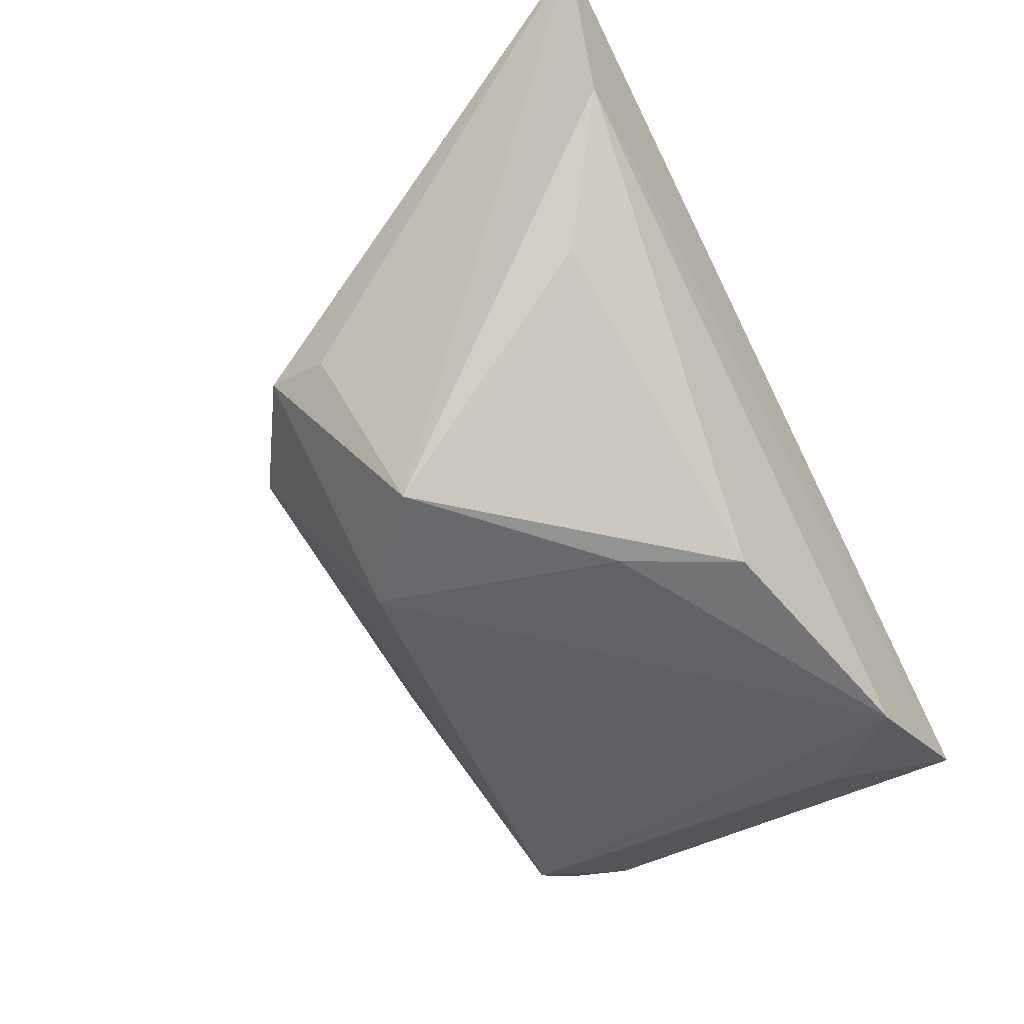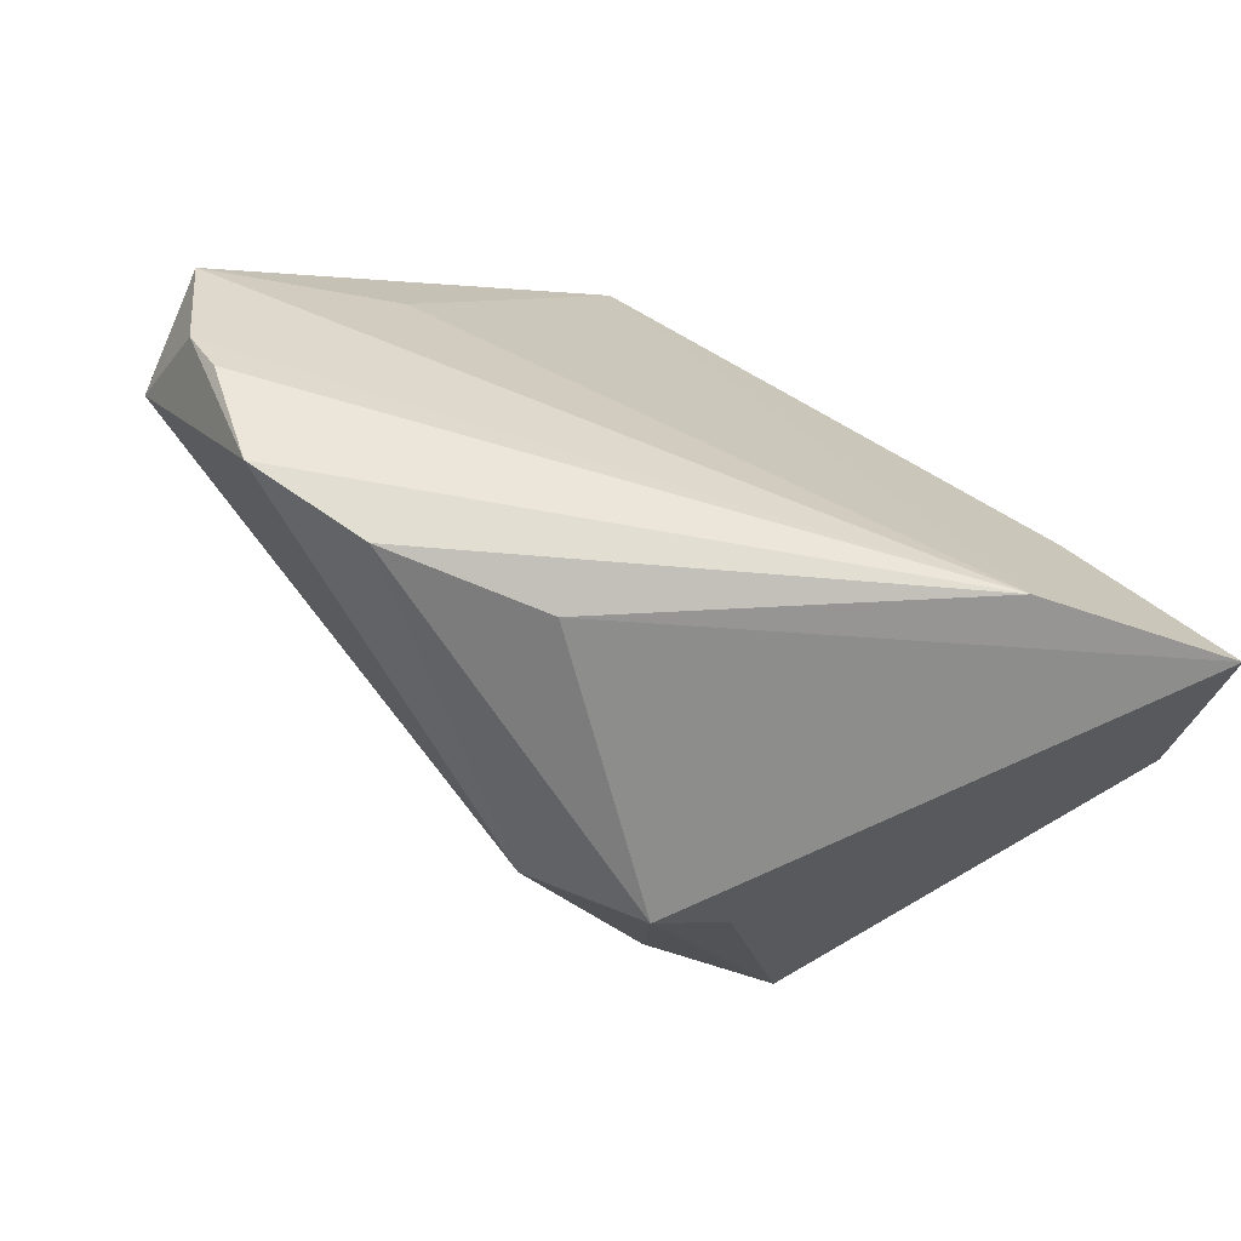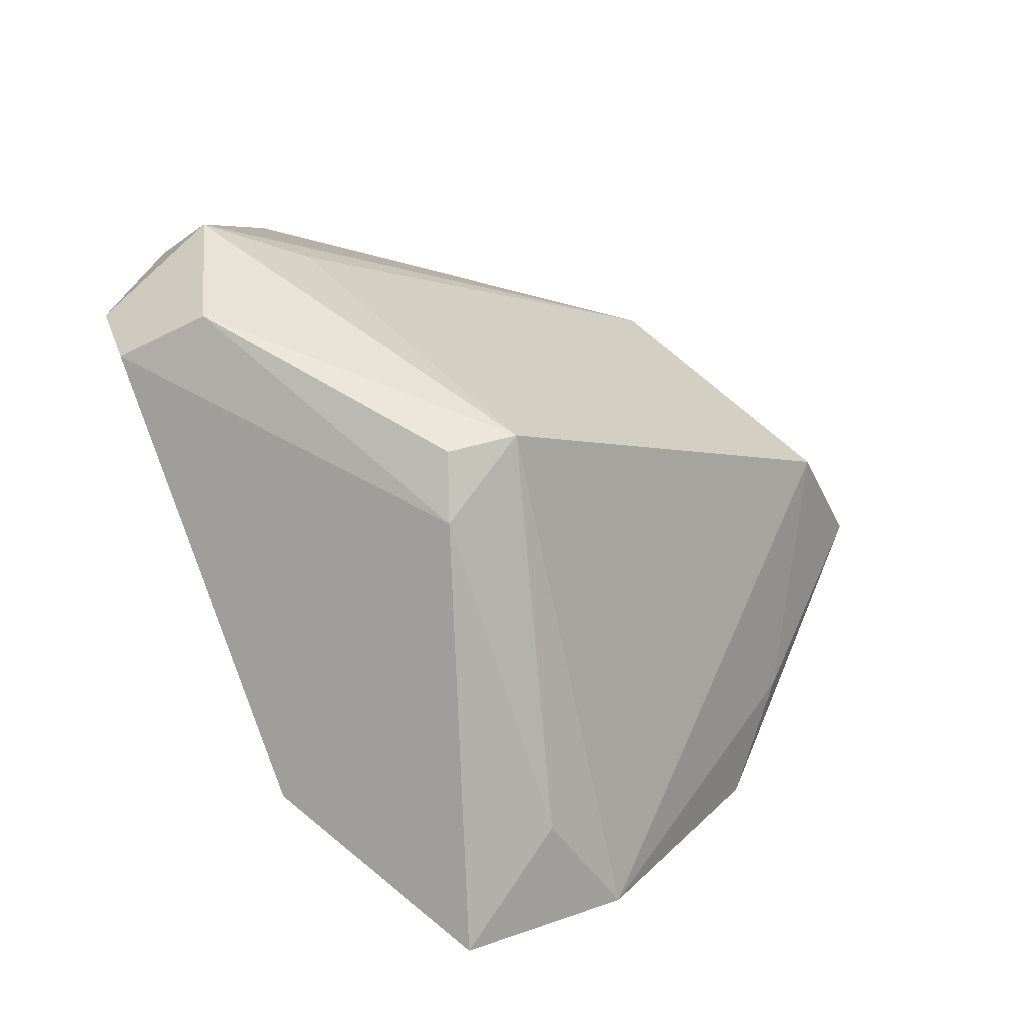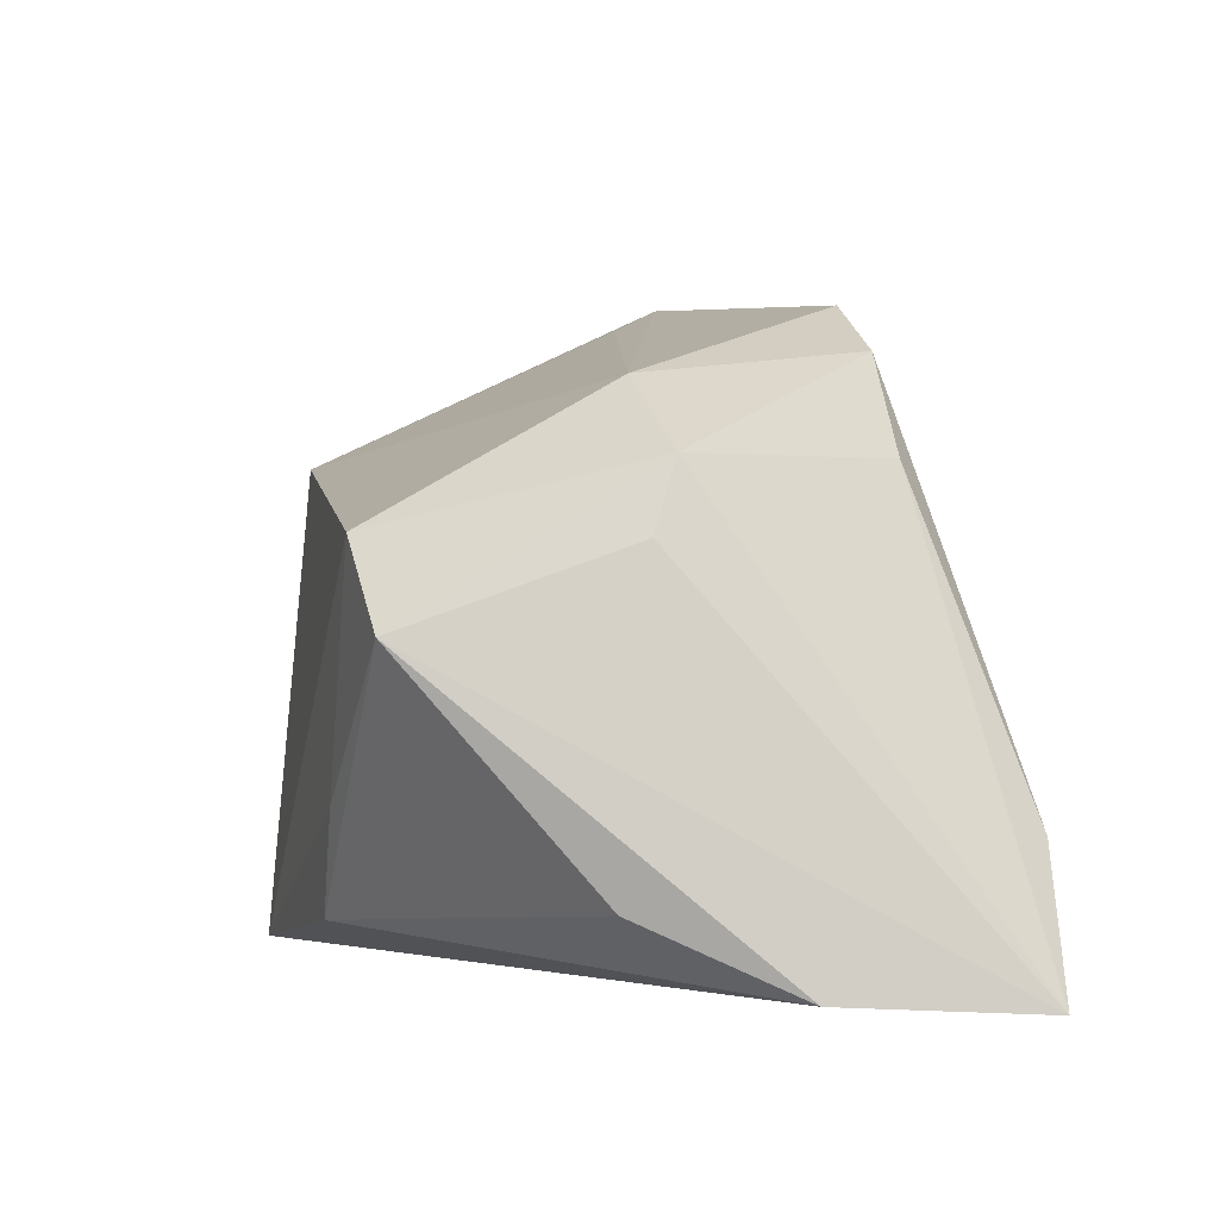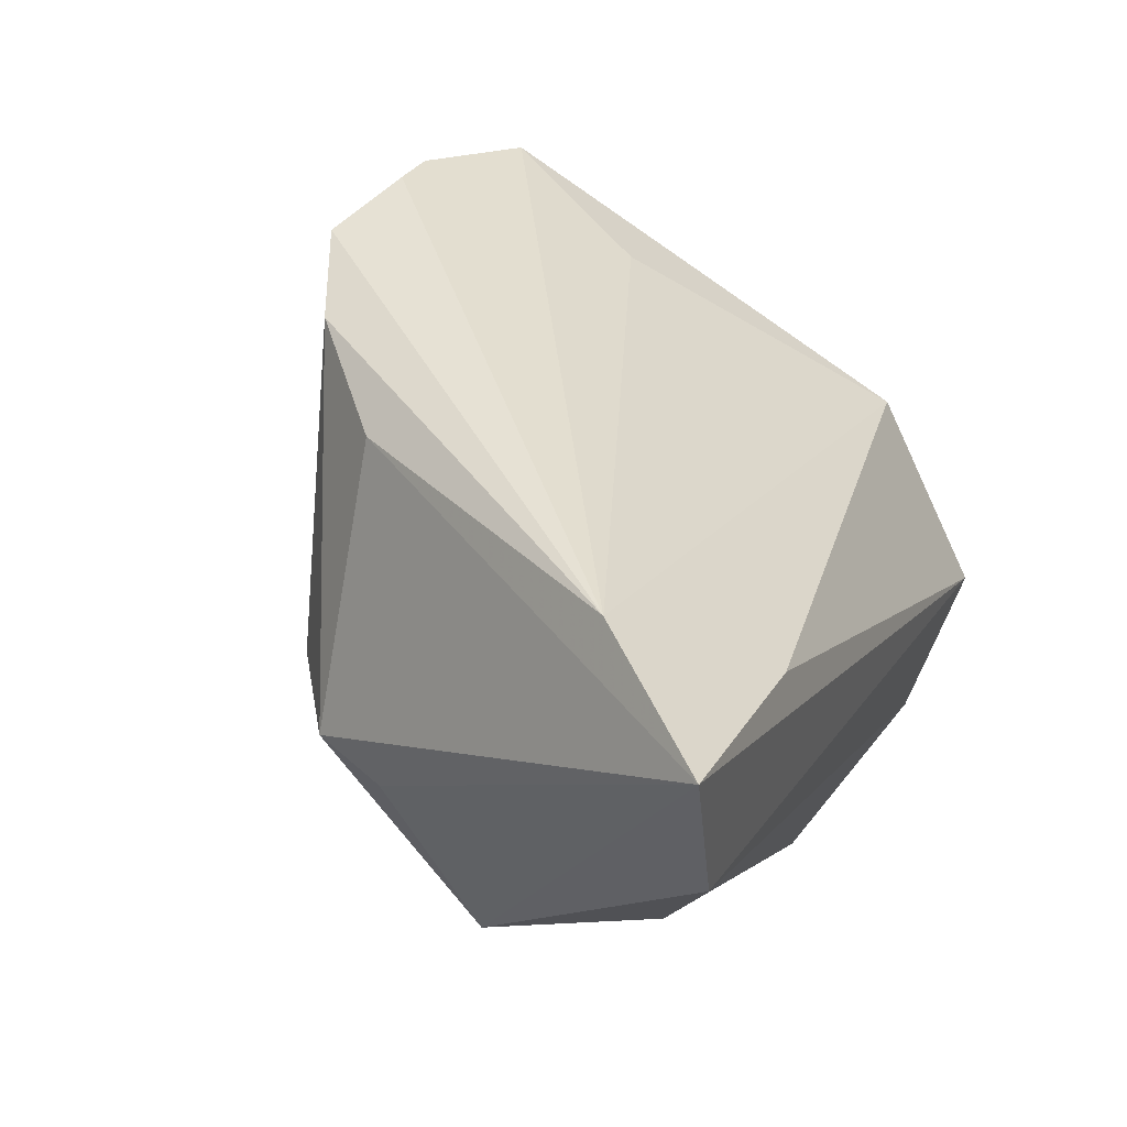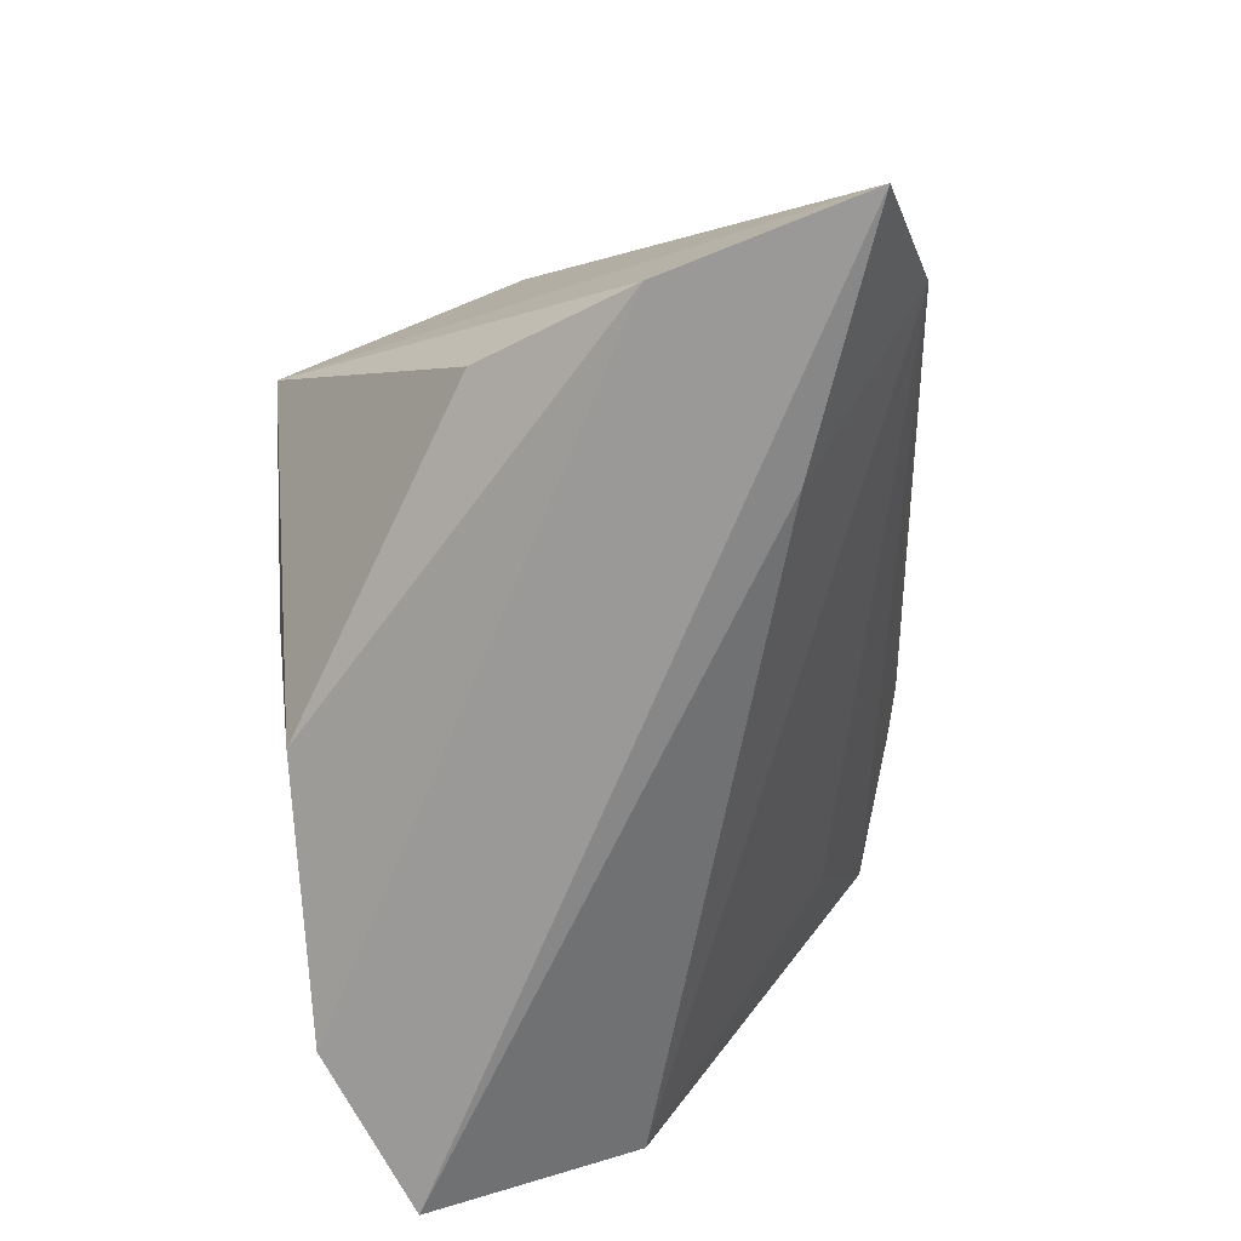
<metadata>
{"format":"obj","ext":"obj","renderer":"f3d","projection":"perspective","resolution":1024,"background":"white","views":[{"elev":-50.5,"azim":-60.2,"up":"+Z"},{"elev":48.7,"azim":-116.7,"up":"+Z"},{"elev":11.2,"azim":123.1,"up":"+Y"},{"elev":-1.5,"azim":-106.5,"up":"+Y"},{"elev":40.6,"azim":-65.0,"up":"+Z"},{"elev":-68.3,"azim":-84.4,"up":"+Y"}]}
</metadata>
<code>
v 0.0453 -0.01921 -0.001062
v 0.04158 -0.03353 -0.02318
v 0.03248 0.01198 0.02026
v 0.02312 -0.03215 -0.03087
v -0.02163 0.0195 0.02725
v -0.02953 -0.03236 0.01975
v -0.05619 -0.03353 0.02901
v -0.02302 0.01093 -0.03087
v -0.0261 0.02683 -0.003452
v 0.0249 0.03799 0.01027
v -0.04966 -0.03278 0.007608
v 0.04793 0.02836 0.01838
v 0.02715 0.03769 0.03039
v -0.03841 0.01809 -0.002307
v 0.04531 0.03308 0.008593
v 0.04063 0.02027 -0.02011
v 0.0425 0.03194 0.02551
v 0.0341 0.02147 -0.02433
v -0.006929 -0.02777 -0.02998
v -0.04001 0.009901 -0.005246
v 0.03379 0.04192 0.01823
v 0.04203 0.01302 -0.02121
v -0.04135 -0.02487 -0.009019
v -0.01476 -0.01588 -0.03087
v -0.04332 -0.01825 0.03318
v 0.006916 0.03951 0.03156
v 0.03269 -0.0214 -0.02803
v -0.007299 0.03251 0.03004
v 0.02056 0.03738 0.03177
v -0.03451 0.000641 -0.03028
f 18 4 8
f 5 14 7
f 8 14 9
f 9 18 8
f 22 18 16
f 27 18 22
f 4 18 27
f 4 27 2
f 22 1 2
f 2 27 22
f 14 5 28
f 26 9 28
f 28 9 14
f 18 9 10
f 23 19 11
f 11 19 4
f 11 2 7
f 4 2 11
f 30 19 23
f 23 11 30
f 30 11 7
f 30 14 8
f 25 29 26
f 26 28 25
f 25 5 7
f 25 28 5
f 12 1 22
f 12 17 1
f 7 2 6
f 6 2 1
f 6 25 7
f 1 25 6
f 15 16 18
f 22 16 15
f 15 12 22
f 4 19 24
f 19 30 24
f 8 4 24
f 24 30 8
f 7 14 20
f 20 30 7
f 14 30 20
f 1 17 3
f 3 25 1
f 17 25 3
f 18 10 21
f 21 15 18
f 21 9 26
f 21 10 9
f 17 12 21
f 12 15 21
f 26 29 13
f 13 21 26
f 17 21 13
f 13 25 17
f 29 25 13

</code>
